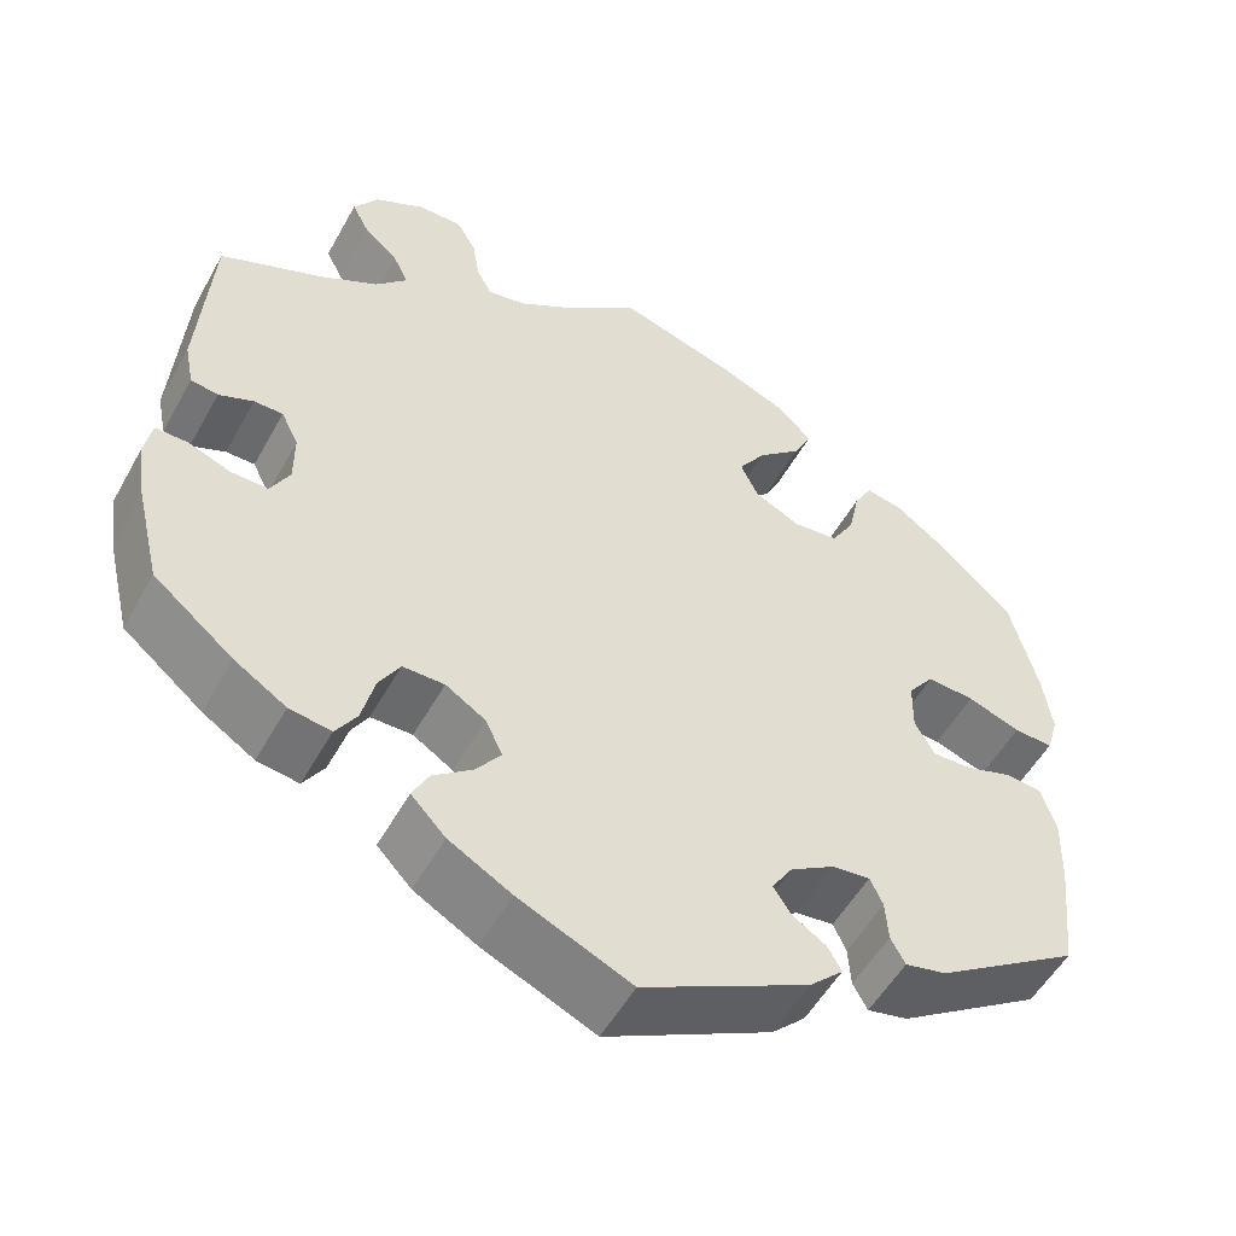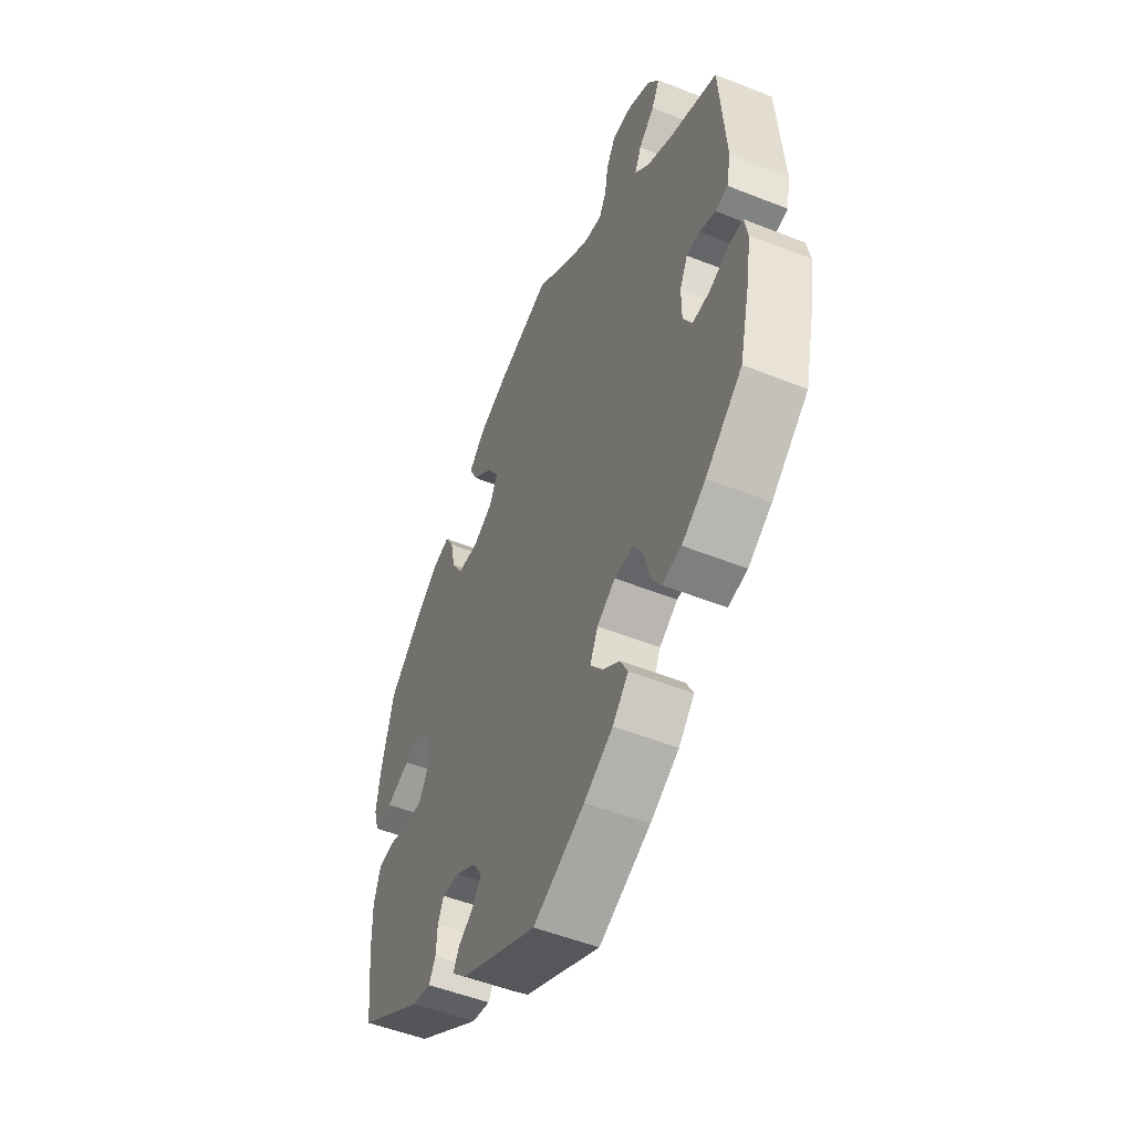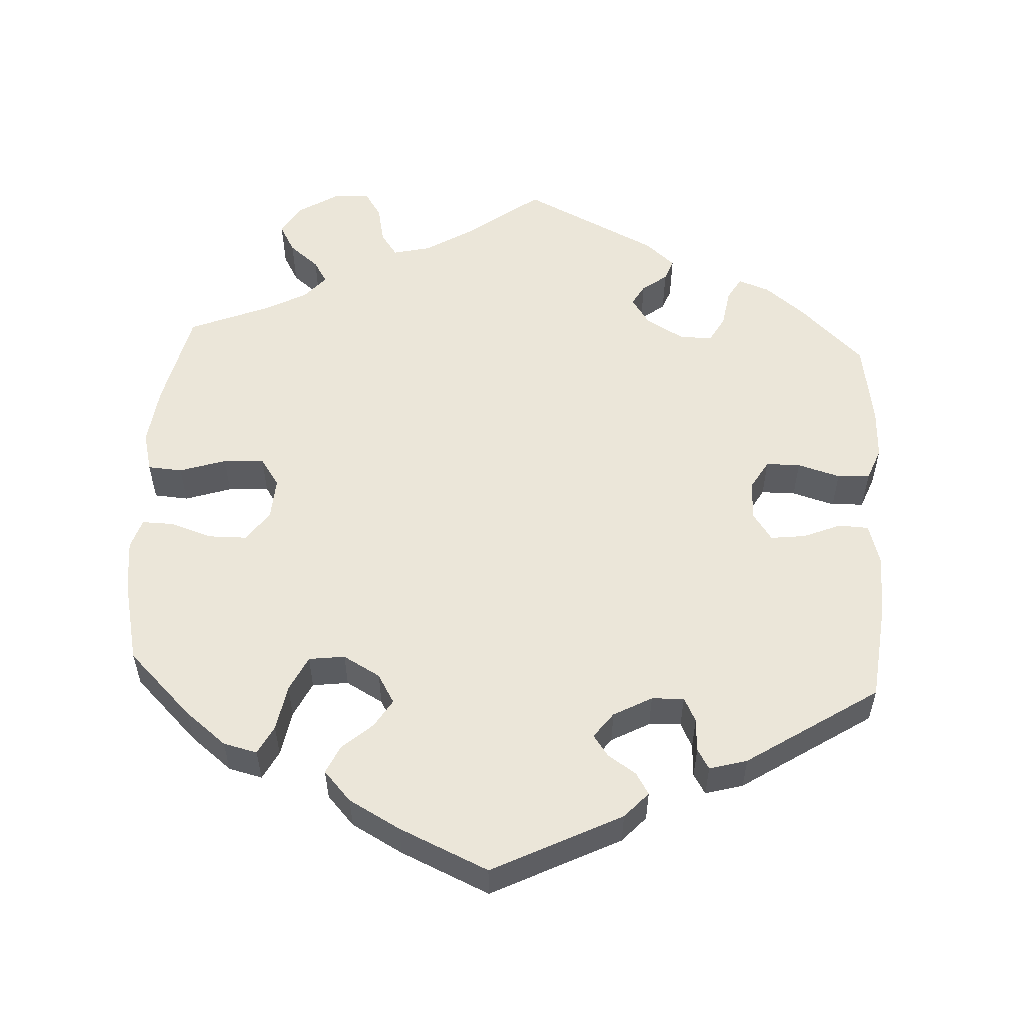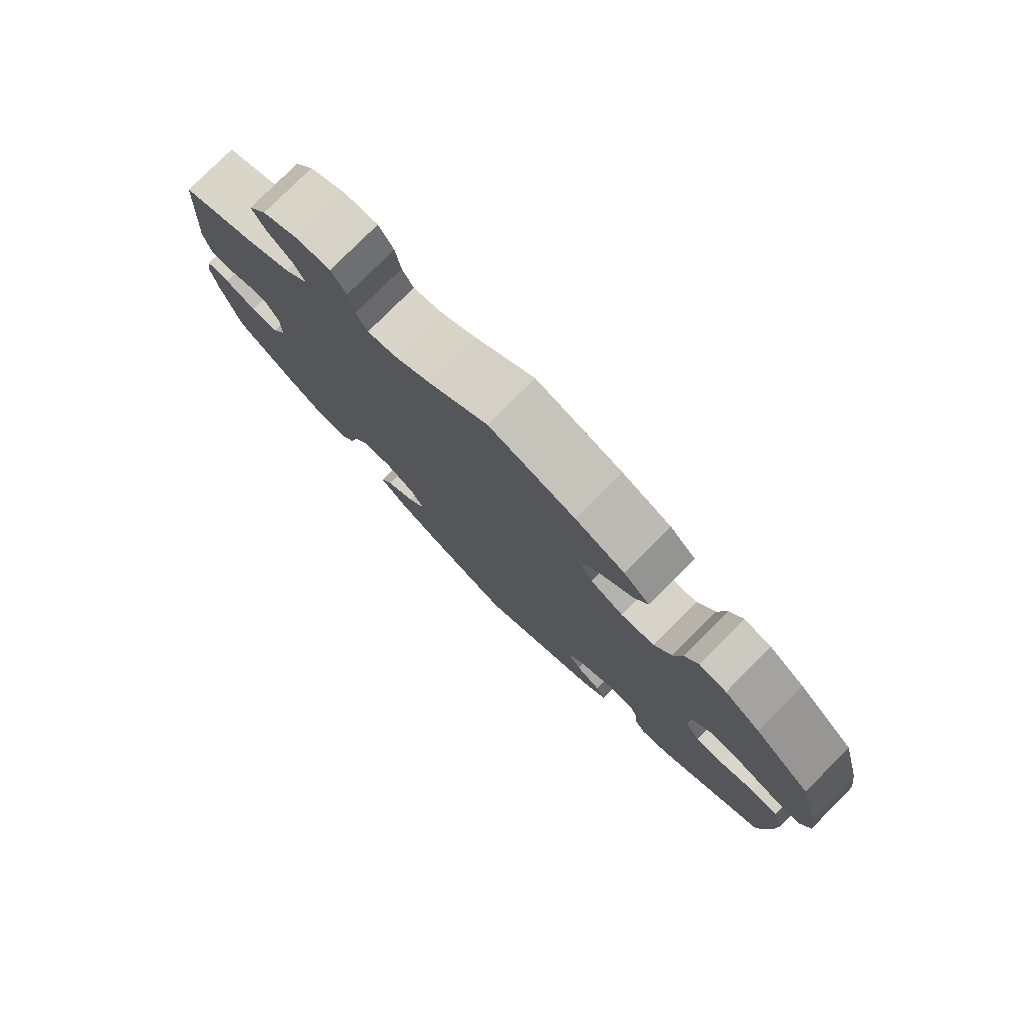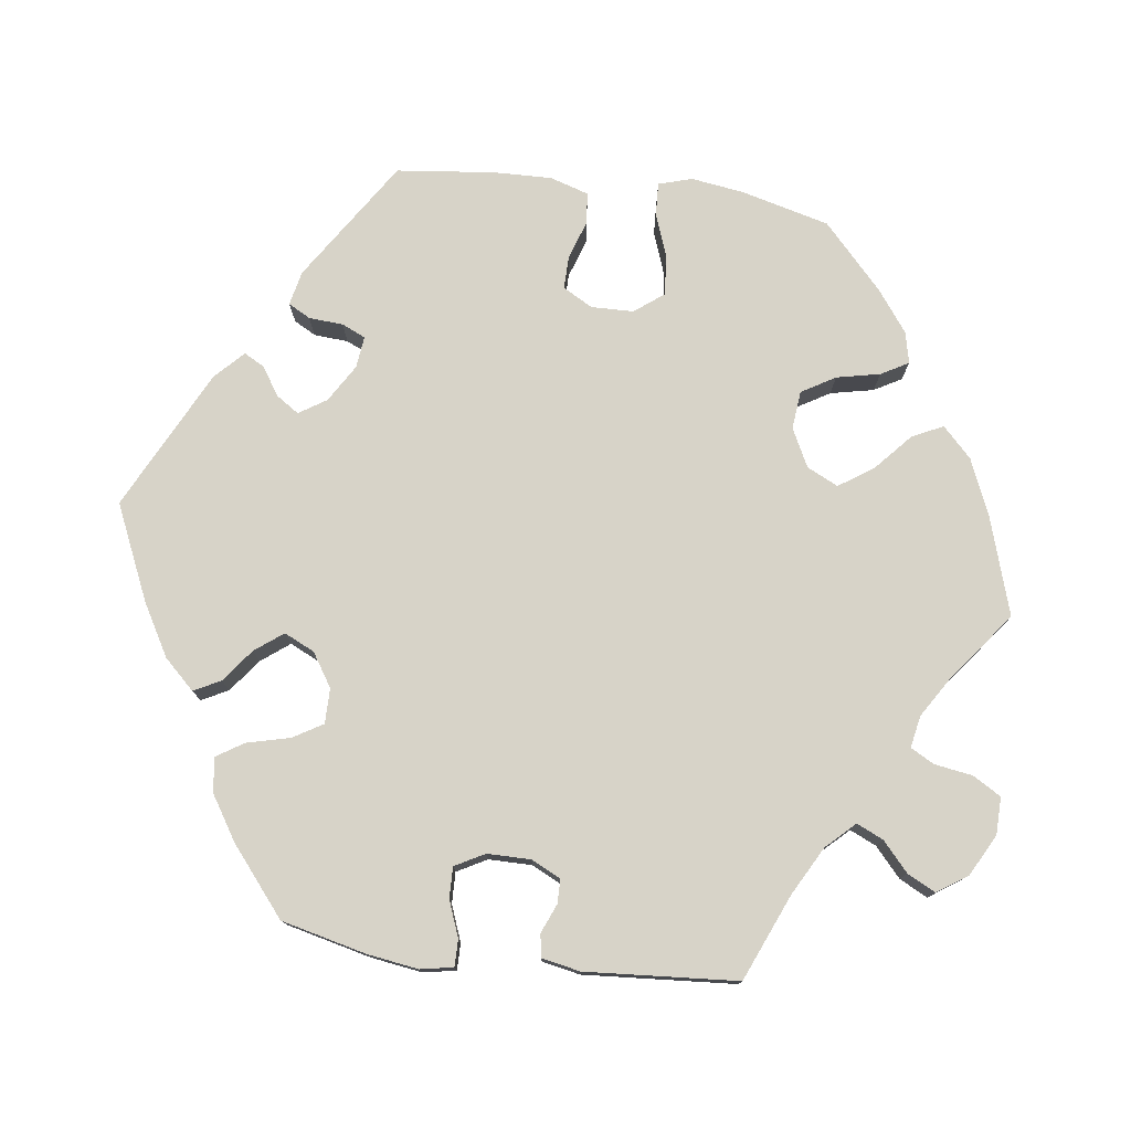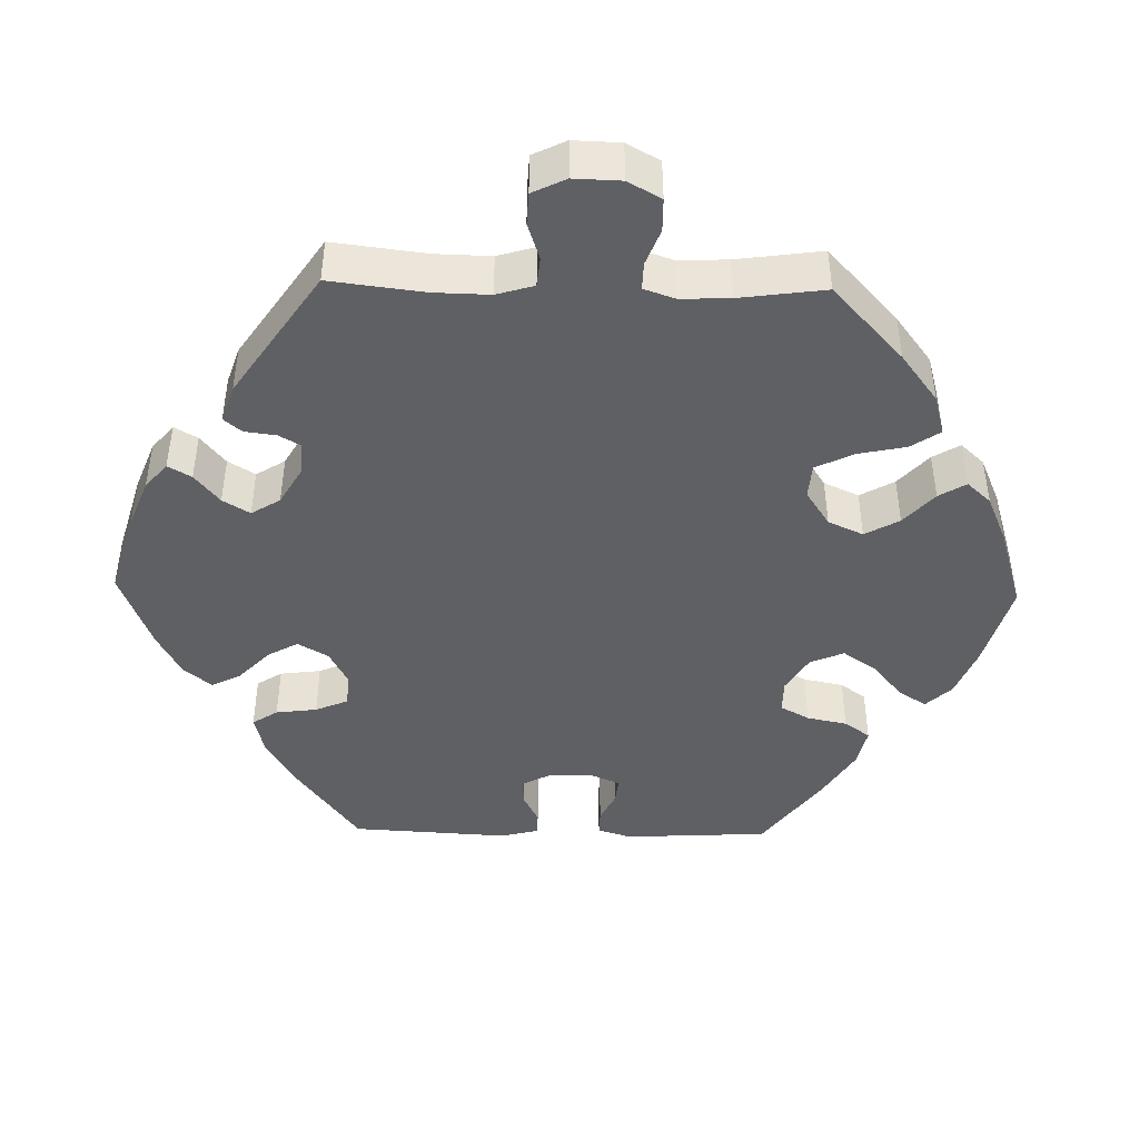
<metadata>
{"format":"obj","ext":"obj","renderer":"f3d","projection":"perspective","resolution":1024,"background":"white","views":[{"elev":-52.9,"azim":-28.5,"up":"+Z"},{"elev":-51.6,"azim":-113.3,"up":"+Z"},{"elev":55.1,"azim":123.2,"up":"+Y"},{"elev":78.6,"azim":44.9,"up":"+Z"},{"elev":77.0,"azim":-82.6,"up":"+Y"},{"elev":-44.1,"azim":-31.3,"up":"+Y"}]}
</metadata>
<code>
v 0.129 0.07 0.538
v 0.202 0.07 0.507
v 0.241 0.07 0.469
v 0.221 0.07 0.428
v 0.173 0.07 0.385
v 0.143 0.07 0.34
v 0.163 0.07 0.299
v 0.213 0.07 0.274
v 0.263 0.07 0.279
v 0.289 0.07 0.323
v 0.301 0.07 0.38
v 0.321 0.07 0.416
v 0.362 0.07 0.407
v 0.416 0.07 0.367
v 0.5 0.07 0.289
v 0.53 0.07 0.173
v 0.54 0.07 0.104
v 0.527 0.07 0.06
v 0.484 0.07 0.062
v 0.426 0.07 0.083
v 0.374 0.07 0.087
v 0.345 0.07 0.049
v 0.344 0.07 -0.007
v 0.366 0.07 -0.046
v 0.409 0.07 -0.045
v 0.46 0.07 -0.028
v 0.501 0.07 -0.032
v 0.517 0.07 -0.083
v 0.515 0.07 -0.16
v 0.501 0.07 -0.288
v 0.342 0.07 -0.392
v 0.297 0.07 -0.402
v 0.281 0.07 -0.373
v 0.278 0.07 -0.328
v 0.264 0.07 -0.297
v 0.222 0.07 -0.302
v 0.173 0.07 -0.332
v 0.15 0.07 -0.368
v 0.17 0.07 -0.398
v 0.207 0.07 -0.422
v 0.222 0.07 -0.449
v 0.185 0.07 -0.485
v 0.001 0.07 -0.578
v -0.123 0.07 -0.523
v -0.192 0.07 -0.484
v -0.23 0.07 -0.444
v -0.212 0.07 -0.409
v -0.169 0.07 -0.376
v -0.141 0.07 -0.339
v -0.16 0.07 -0.299
v -0.204 0.07 -0.271
v -0.25 0.07 -0.271
v -0.273 0.07 -0.31
v -0.287 0.07 -0.367
v -0.31 0.07 -0.403
v -0.356 0.07 -0.396
v -0.413 0.07 -0.36
v -0.501 0.07 -0.288
v -0.528 0.07 -0.176
v -0.538 0.07 -0.109
v -0.53 0.07 -0.066
v -0.495 0.07 -0.066
v -0.448 0.07 -0.084
v -0.407 0.07 -0.085
v -0.386 0.07 -0.046
v -0.386 0.07 0.011
v -0.405 0.07 0.05
v -0.437 0.07 0.05
v -0.475 0.07 0.034
v -0.505 0.07 0.039
v -0.515 0.07 0.089
v -0.501 0.07 0.289
v -0.388 0.07 0.337
v -0.324 0.07 0.372
v -0.289 0.07 0.409
v -0.305 0.07 0.444
v -0.343 0.07 0.478
v -0.362 0.07 0.515
v -0.335 0.07 0.555
v -0.281 0.07 0.584
v -0.232 0.07 0.585
v -0.21 0.07 0.548
v -0.202 0.07 0.498
v -0.185 0.07 0.467
v -0.143 0.07 0.475
v -0.089 0.07 0.509
v 0 0.07 0.578
v 0.129 0 0.538
v 0.202 0 0.507
v 0.241 0 0.469
v 0.221 0 0.428
v 0.173 0 0.385
v 0.143 0 0.34
v 0.163 0 0.299
v 0.213 0 0.274
v 0.263 0 0.279
v 0.289 0 0.323
v 0.301 0 0.38
v 0.321 0 0.416
v 0.362 0 0.407
v 0.416 0 0.367
v 0.5 0 0.289
v 0.53 0 0.173
v 0.54 0 0.104
v 0.527 0 0.06
v 0.484 0 0.062
v 0.426 0 0.083
v 0.374 0 0.087
v 0.345 0 0.049
v 0.344 0 -0.007
v 0.366 0 -0.046
v 0.409 0 -0.045
v 0.46 0 -0.028
v 0.501 0 -0.032
v 0.517 0 -0.083
v 0.515 0 -0.16
v 0.501 0 -0.288
v 0.342 0 -0.392
v 0.297 0 -0.402
v 0.281 0 -0.373
v 0.278 0 -0.328
v 0.264 0 -0.297
v 0.222 0 -0.302
v 0.173 0 -0.332
v 0.15 0 -0.368
v 0.17 0 -0.398
v 0.207 0 -0.422
v 0.222 0 -0.449
v 0.185 0 -0.485
v 0.001 0 -0.578
v -0.123 0 -0.523
v -0.192 0 -0.484
v -0.23 0 -0.444
v -0.212 0 -0.409
v -0.169 0 -0.376
v -0.141 0 -0.339
v -0.16 0 -0.299
v -0.204 0 -0.271
v -0.25 0 -0.271
v -0.273 0 -0.31
v -0.287 0 -0.367
v -0.31 0 -0.403
v -0.356 0 -0.396
v -0.413 0 -0.36
v -0.501 0 -0.288
v -0.528 0 -0.176
v -0.538 0 -0.109
v -0.53 0 -0.066
v -0.495 0 -0.066
v -0.448 0 -0.084
v -0.407 0 -0.085
v -0.386 0 -0.046
v -0.386 0 0.011
v -0.405 0 0.05
v -0.437 0 0.05
v -0.475 0 0.034
v -0.505 0 0.039
v -0.515 0 0.089
v -0.501 0 0.289
v -0.388 0 0.337
v -0.324 0 0.372
v -0.289 0 0.409
v -0.305 0 0.444
v -0.343 0 0.478
v -0.362 0 0.515
v -0.335 0 0.555
v -0.281 0 0.584
v -0.232 0 0.585
v -0.21 0 0.548
v -0.202 0 0.498
v -0.185 0 0.467
v -0.143 0 0.475
v -0.089 0 0.509
v 0 0 0.578
f 86 87 1 2
f 85 86 2 3
f 84 85 3 4
f 80 81 82 83
f 80 83 84
f 79 80 84
f 76 77 78 79
f 75 76 79 84
f 74 75 84 4
f 70 71 72 73
f 68 69 70 73
f 67 68 73 74
f 66 67 74 4
f 60 61 62 63
f 60 63 64
f 59 60 64
f 58 59 64
f 57 58 64 65
f 53 54 55 56
f 52 53 56 57
f 45 46 47 48
f 45 48 49
f 44 45 49
f 43 44 49
f 42 43 49 50
f 39 40 41 42
f 38 39 42 50
f 31 32 33 34
f 31 34 35
f 30 31 35
f 29 30 35
f 28 29 35 36
f 25 26 27 28
f 24 25 28 36
f 17 18 19 20
f 17 20 21
f 16 17 21
f 15 16 21
f 14 15 21 22
f 10 11 12 13
f 9 10 13 14
f 65 66 4 5
f 52 57 65
f 51 52 65
f 37 38 50 51
f 23 24 36 37
f 22 23 37 51
f 9 14 22 51
f 8 9 51 65
f 65 5 6
f 65 6 7
f 7 8 65
f 89 88 174 173
f 90 89 173 172
f 91 90 172 171
f 170 169 168 167
f 171 170 167
f 171 167 166
f 166 165 164 163
f 171 166 163 162
f 91 171 162 161
f 160 159 158 157
f 160 157 156 155
f 161 160 155 154
f 91 161 154 153
f 150 149 148 147
f 151 150 147
f 151 147 146
f 151 146 145
f 152 151 145 144
f 143 142 141 140
f 144 143 140 139
f 135 134 133 132
f 136 135 132
f 136 132 131
f 136 131 130
f 137 136 130 129
f 129 128 127 126
f 137 129 126 125
f 121 120 119 118
f 122 121 118
f 122 118 117
f 122 117 116
f 123 122 116 115
f 115 114 113 112
f 123 115 112 111
f 107 106 105 104
f 108 107 104
f 108 104 103
f 108 103 102
f 109 108 102 101
f 100 99 98 97
f 101 100 97 96
f 92 91 153 152
f 152 144 139
f 152 139 138
f 138 137 125 124
f 124 123 111 110
f 138 124 110 109
f 138 109 101 96
f 152 138 96 95
f 93 92 152
f 94 93 152
f 152 95 94
f 1 88 89 2
f 2 89 90 3
f 3 90 91 4
f 4 91 92 5
f 5 92 93 6
f 6 93 94 7
f 7 94 95 8
f 8 95 96 9
f 9 96 97 10
f 10 97 98 11
f 11 98 99 12
f 12 99 100 13
f 13 100 101 14
f 14 101 102 15
f 15 102 103 16
f 16 103 104 17
f 17 104 105 18
f 18 105 106 19
f 19 106 107 20
f 20 107 108 21
f 21 108 109 22
f 22 109 110 23
f 23 110 111 24
f 24 111 112 25
f 25 112 113 26
f 26 113 114 27
f 27 114 115 28
f 28 115 116 29
f 29 116 117 30
f 30 117 118 31
f 31 118 119 32
f 32 119 120 33
f 33 120 121 34
f 34 121 122 35
f 35 122 123 36
f 36 123 124 37
f 37 124 125 38
f 38 125 126 39
f 39 126 127 40
f 40 127 128 41
f 41 128 129 42
f 42 129 130 43
f 43 130 131 44
f 44 131 132 45
f 45 132 133 46
f 46 133 134 47
f 47 134 135 48
f 48 135 136 49
f 49 136 137 50
f 50 137 138 51
f 51 138 139 52
f 52 139 140 53
f 53 140 141 54
f 54 141 142 55
f 55 142 143 56
f 56 143 144 57
f 57 144 145 58
f 58 145 146 59
f 59 146 147 60
f 60 147 148 61
f 61 148 149 62
f 62 149 150 63
f 63 150 151 64
f 64 151 152 65
f 65 152 153 66
f 66 153 154 67
f 67 154 155 68
f 68 155 156 69
f 69 156 157 70
f 70 157 158 71
f 71 158 159 72
f 72 159 160 73
f 73 160 161 74
f 74 161 162 75
f 75 162 163 76
f 76 163 164 77
f 77 164 165 78
f 78 165 166 79
f 79 166 167 80
f 80 167 168 81
f 81 168 169 82
f 82 169 170 83
f 83 170 171 84
f 84 171 172 85
f 85 172 173 86
f 86 173 174 87
f 87 174 88 1

</code>
